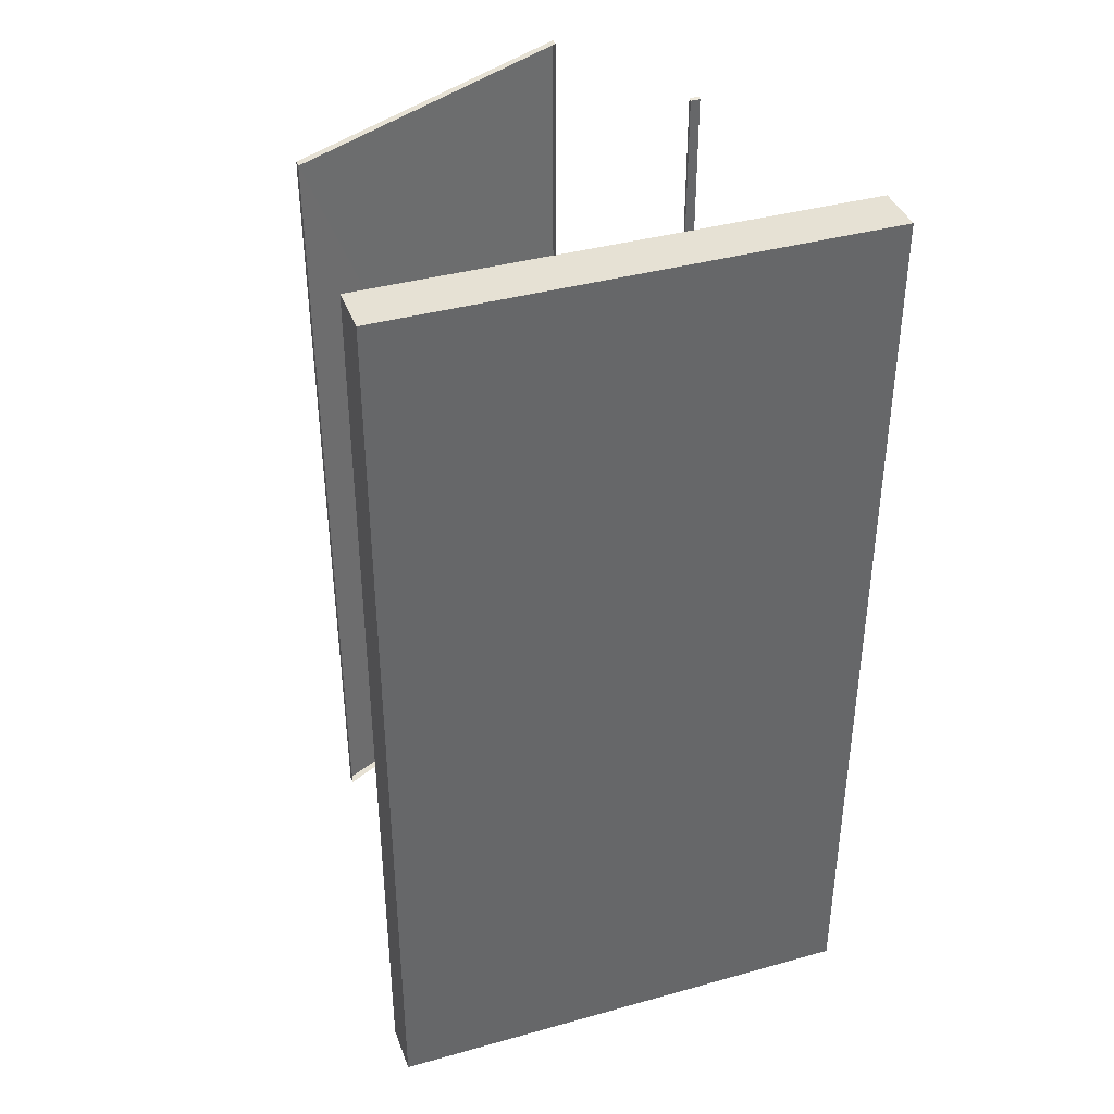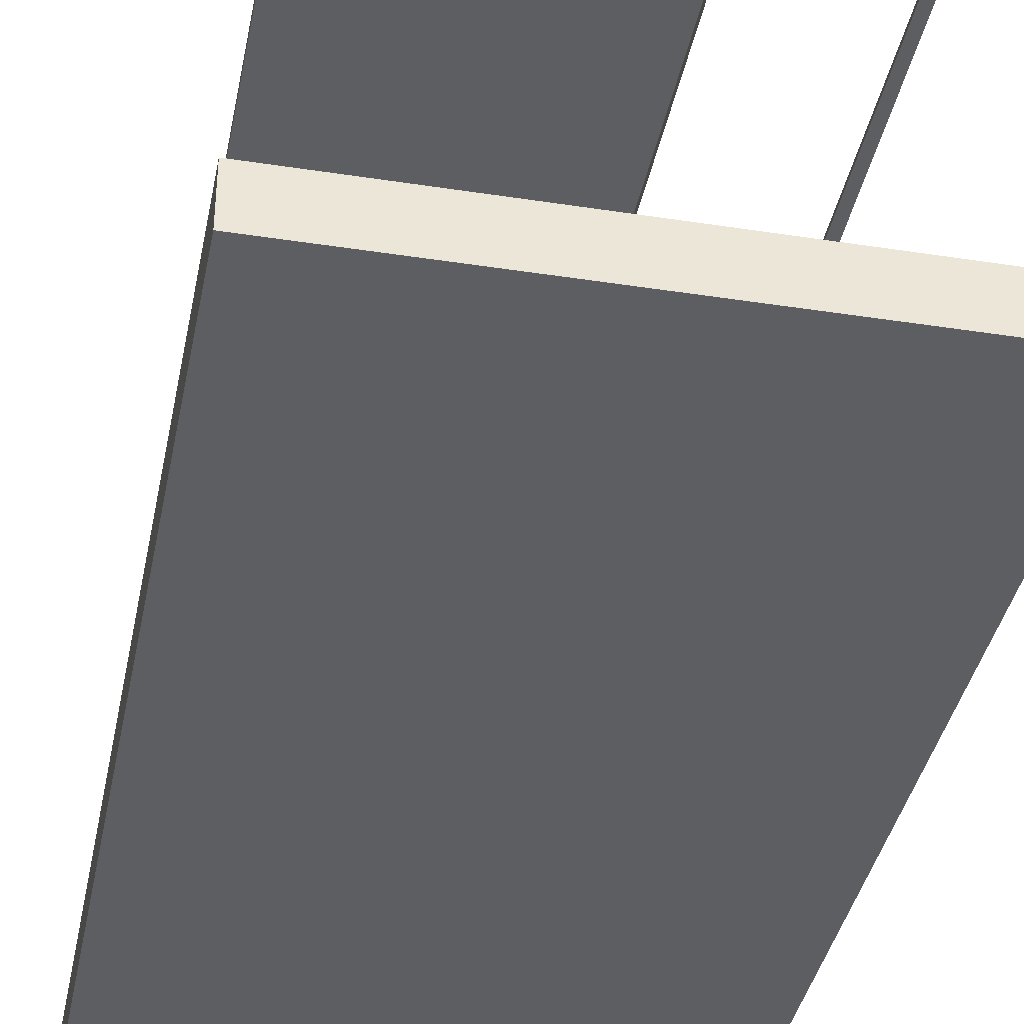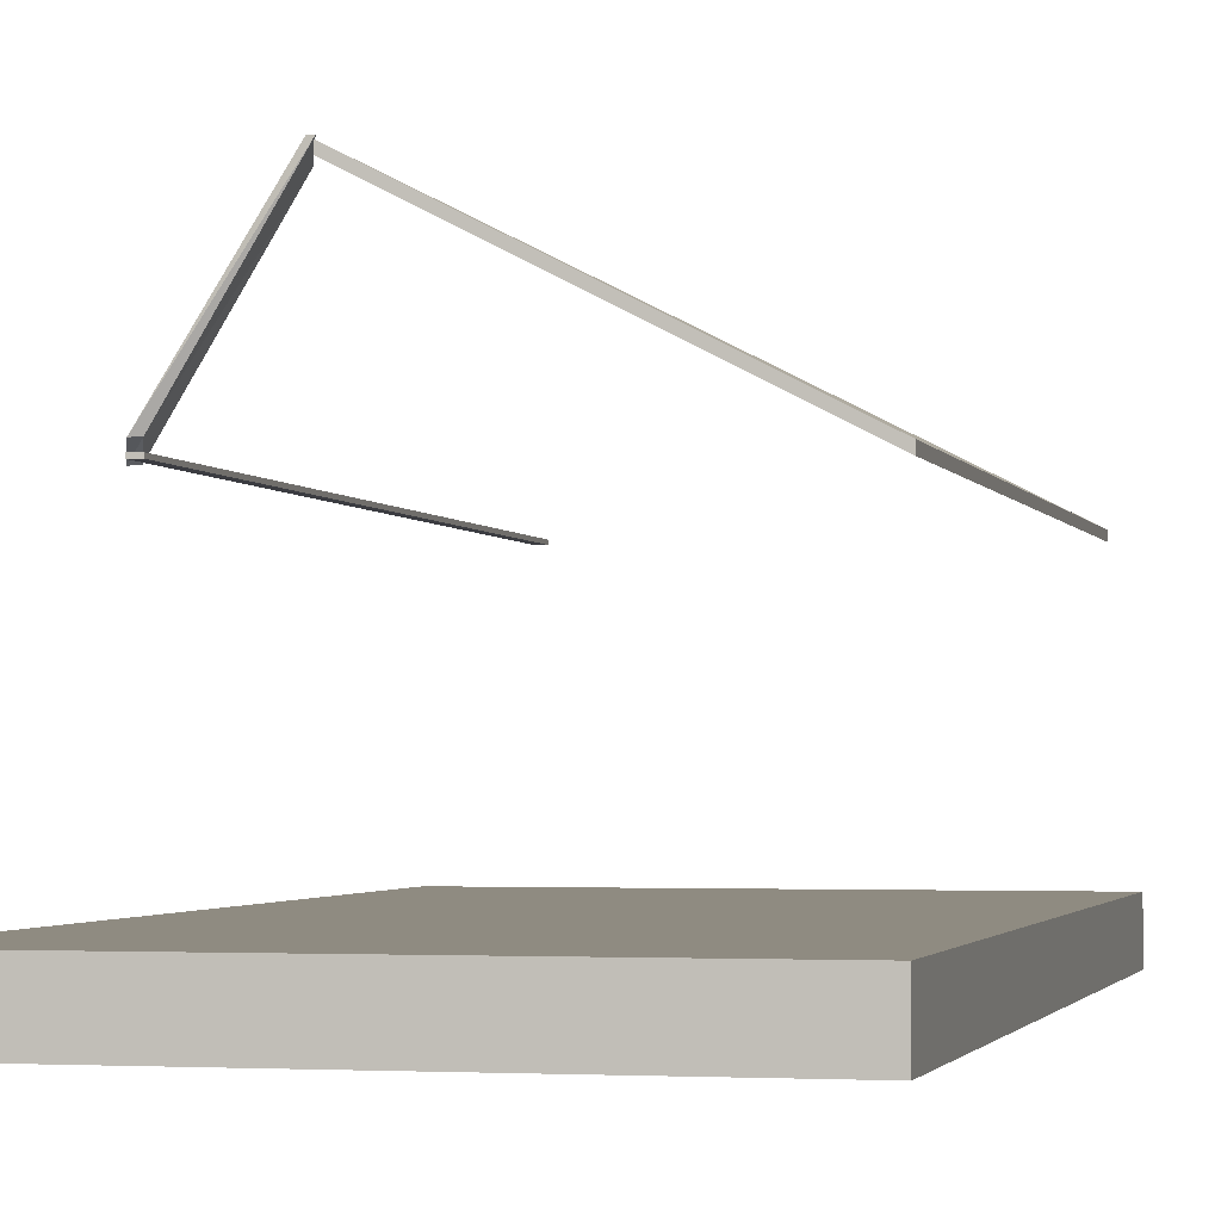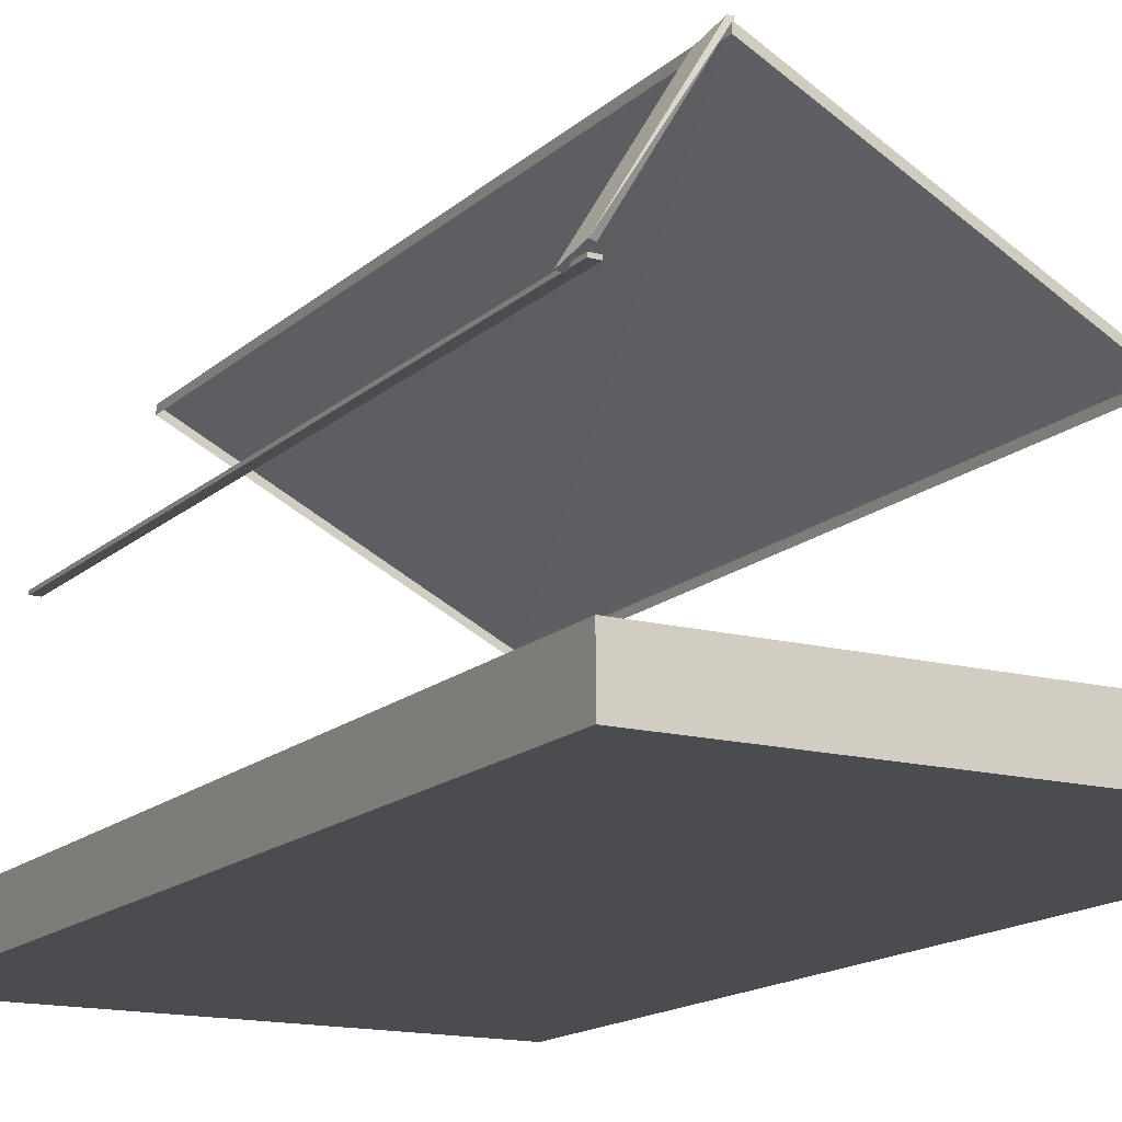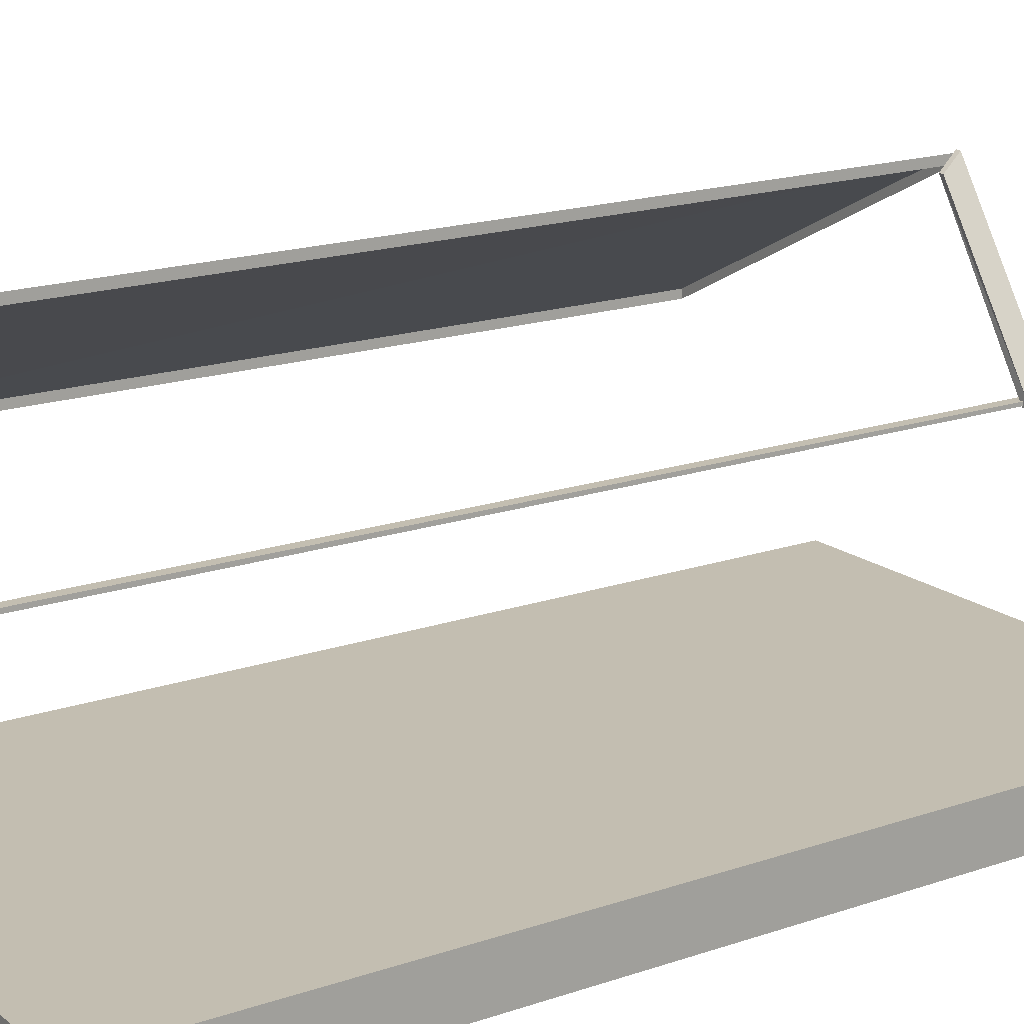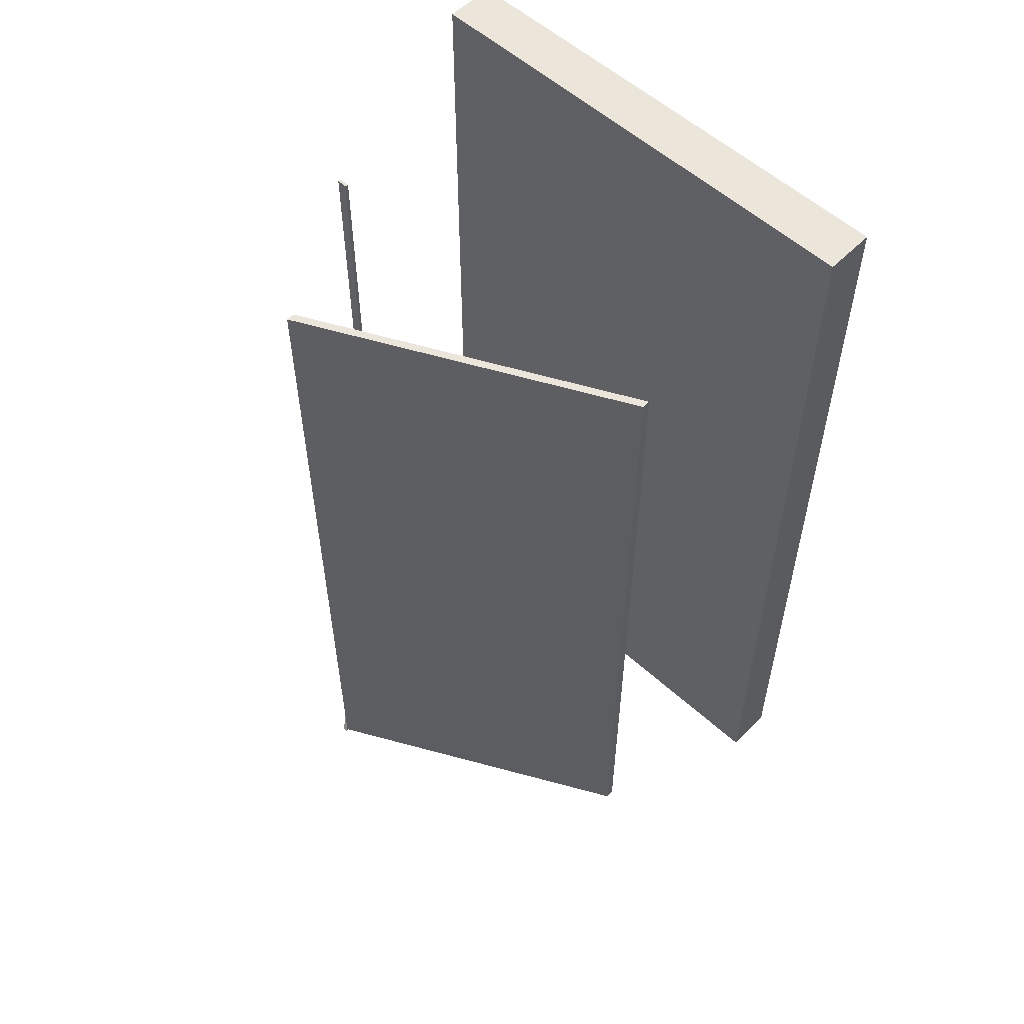
<metadata>
{"format":"obj","ext":"obj","renderer":"f3d","projection":"perspective","resolution":1024,"background":"white","views":[{"elev":39.0,"azim":-19.2,"up":"+Z"},{"elev":-38.3,"azim":-11.1,"up":"+Y"},{"elev":-2.2,"azim":-166.4,"up":"+Y"},{"elev":-15.2,"azim":150.7,"up":"+Y"},{"elev":17.2,"azim":55.4,"up":"+Y"},{"elev":55.8,"azim":-136.3,"up":"+Z"}]}
</metadata>
<code>
v 3.578 -1.005 2.38
v 0.4982 -1.005 2.38
v 0.4982 -1.325 2.38
v 3.578 -1.325 2.38
v 0.4982 -1.325 -3.51
v 0.4982 -1.005 -3.51
v 3.578 -1.005 -3.51
v 3.578 -1.325 -3.51
v 0.4982 -1.325 2.38
v 0.4982 -1.325 -3.51
v 3.578 -1.325 -3.51
v 3.578 -1.325 2.38
v 3.578 -1.005 -3.51
v 0.4982 -1.005 -3.51
v 0.4982 -1.005 2.38
v 3.578 -1.005 2.38
v 3.578 -1.325 -3.51
v 3.578 -1.005 -3.51
v 3.578 -1.005 2.38
v 3.578 -1.325 2.38
v 0.4982 -1.005 2.38
v 0.4982 -1.005 -3.51
v 0.4982 -1.325 -3.51
v 0.4982 -1.325 2.38
v 3.018 0.4555 -2.59
v 3.018 0.4755 -2.59
v 3.078 0.4755 -2.59
v 3.078 0.4555 -2.59
v 3.073 0.4759 2.345
v 3.013 0.4759 2.345
v 3.013 0.4534 2.34
v 3.073 0.4534 2.34
v 3.078 0.4755 -2.59
v 3.073 0.4759 2.345
v 3.073 0.4534 2.34
v 3.078 0.4555 -2.59
v 3.013 0.4534 2.34
v 3.013 0.4759 2.345
v 3.018 0.4755 -2.59
v 3.018 0.4555 -2.59
v 3.073 0.4534 2.34
v 3.013 0.4534 2.34
v 3.018 0.4555 -2.59
v 3.078 0.4555 -2.59
v 3.018 0.4755 -2.59
v 3.013 0.4759 2.345
v 3.073 0.4759 2.345
v 3.078 0.4755 -2.59
v 0.6423 0.4755 -2.515
v 2.488 1.425 -2.55
v 2.488 1.375 -2.55
v 0.6423 0.4255 -2.515
v 2.488 1.375 2.37
v 2.488 1.425 2.37
v 0.6323 0.4855 2.345
v 0.6323 0.4355 2.345
v 0.6323 0.4855 2.345
v 2.488 1.425 2.37
v 2.488 1.425 -2.55
v 0.6323 0.4355 2.345
v 0.6323 0.4855 2.345
v 0.6423 0.4755 -2.515
v 0.6423 0.4255 -2.515
v 2.488 1.425 -2.55
v 2.488 1.425 2.37
v 2.488 1.375 2.37
v 2.488 1.375 -2.55
v 2.488 1.425 -2.55
v 0.6423 0.4755 -2.515
v 0.6323 0.4855 2.345
v 3.029 0.5248 -2.567
v 2.48 1.438 -2.562
v 3.074 0.5224 -2.591
v 2.533 1.36 -2.422
v 3.075 0.4487 -2.449
v 3.127 0.4449 -2.451
v 2.513 1.438 -2.558
v 2.565 1.36 -2.418
v 3.127 0.4449 -2.451
v 3.074 0.5224 -2.591
v 2.533 1.36 -2.422
v 2.48 1.438 -2.562
v 3.029 0.5248 -2.567
v 3.127 0.4449 -2.451
v 3.029 0.5248 -2.567
v 3.074 0.5224 -2.591
v 2.48 1.438 -2.562
v 2.533 1.36 -2.422
v 2.565 1.36 -2.418
v 2.513 1.438 -2.558
v 2.48 1.438 -2.562
v 2.513 1.438 -2.558
v 3.074 0.5224 -2.591
v 3.127 0.4449 -2.451
v 2.565 1.36 -2.418
v 2.533 1.36 -2.422
v 3.029 0.5248 -2.567
v 3.075 0.4487 -2.449
v 2.533 1.36 -2.422
v 3.127 0.4449 -2.451
v 3.075 0.4487 -2.449
v 3.029 0.5248 -2.567
f 1 2 3
f 1 3 4
f 5 6 7
f 5 7 8
f 9 10 11
f 9 11 12
f 13 14 15
f 13 15 16
f 17 18 19
f 17 19 20
f 21 22 23
f 21 23 24
f 25 26 27
f 25 27 28
f 29 30 31
f 29 31 32
f 33 34 35
f 33 35 36
f 37 38 39
f 37 39 40
f 41 42 43
f 41 43 44
f 45 46 47
f 45 47 48
f 49 50 51
f 49 51 52
f 53 54 55
f 53 55 56
f 57 58 59
f 60 61 62
f 60 62 63
f 64 65 66
f 64 66 67
f 68 69 70
f 71 72 73
f 74 75 76
f 77 78 79
f 77 79 80
f 81 82 83
f 84 85 86
f 87 88 89
f 87 89 90
f 91 92 93
f 94 95 96
f 97 98 99
f 100 101 102

</code>
